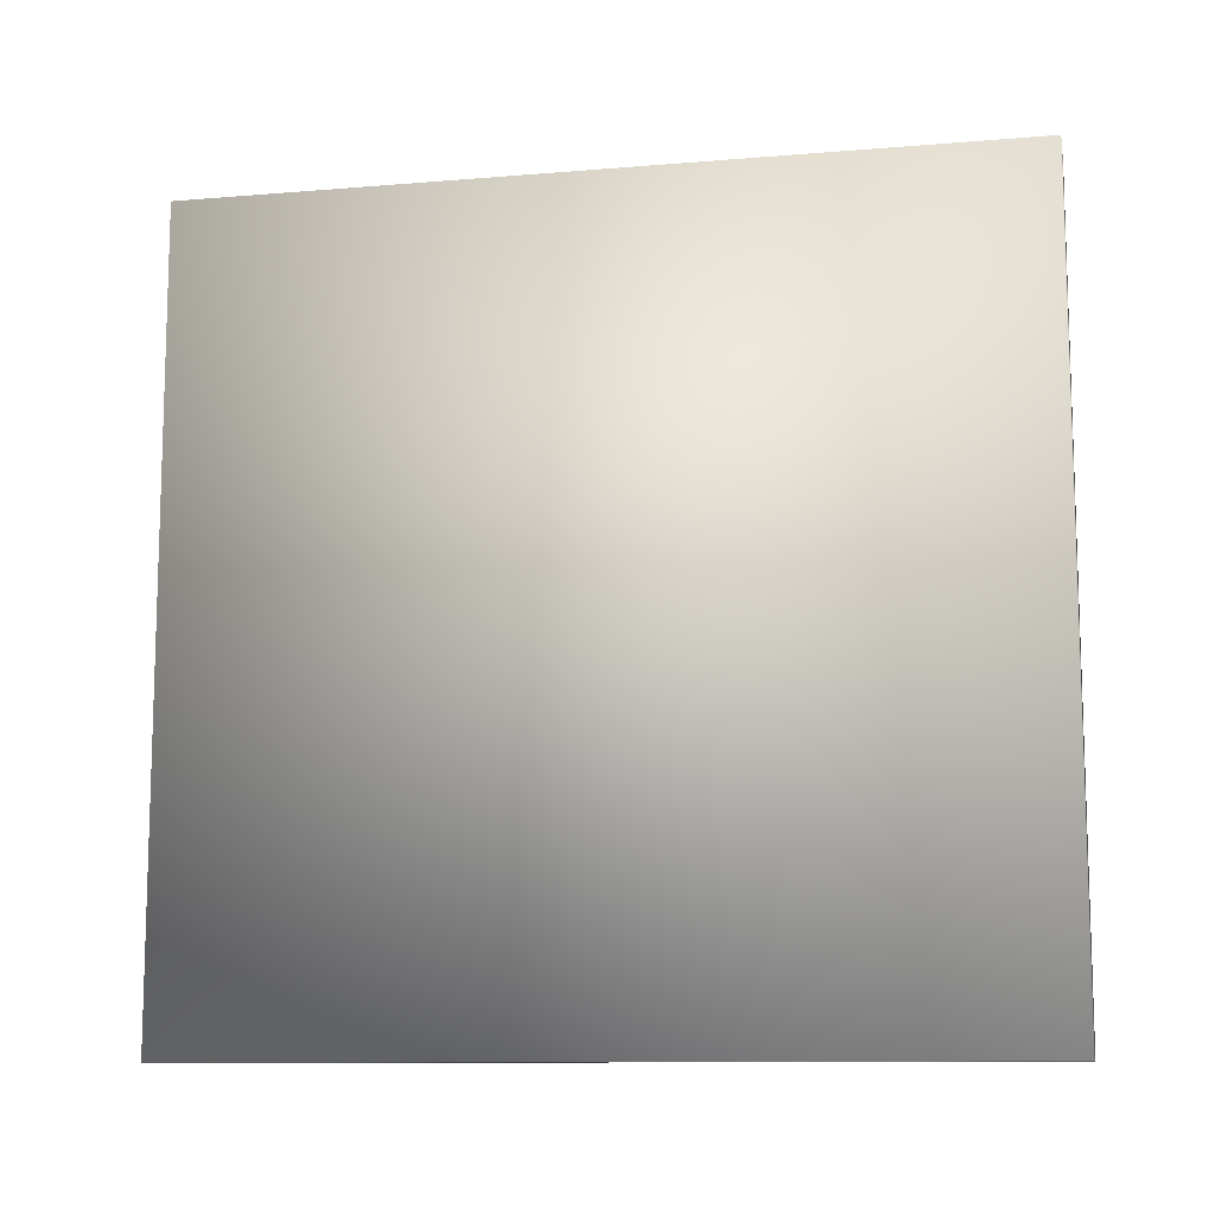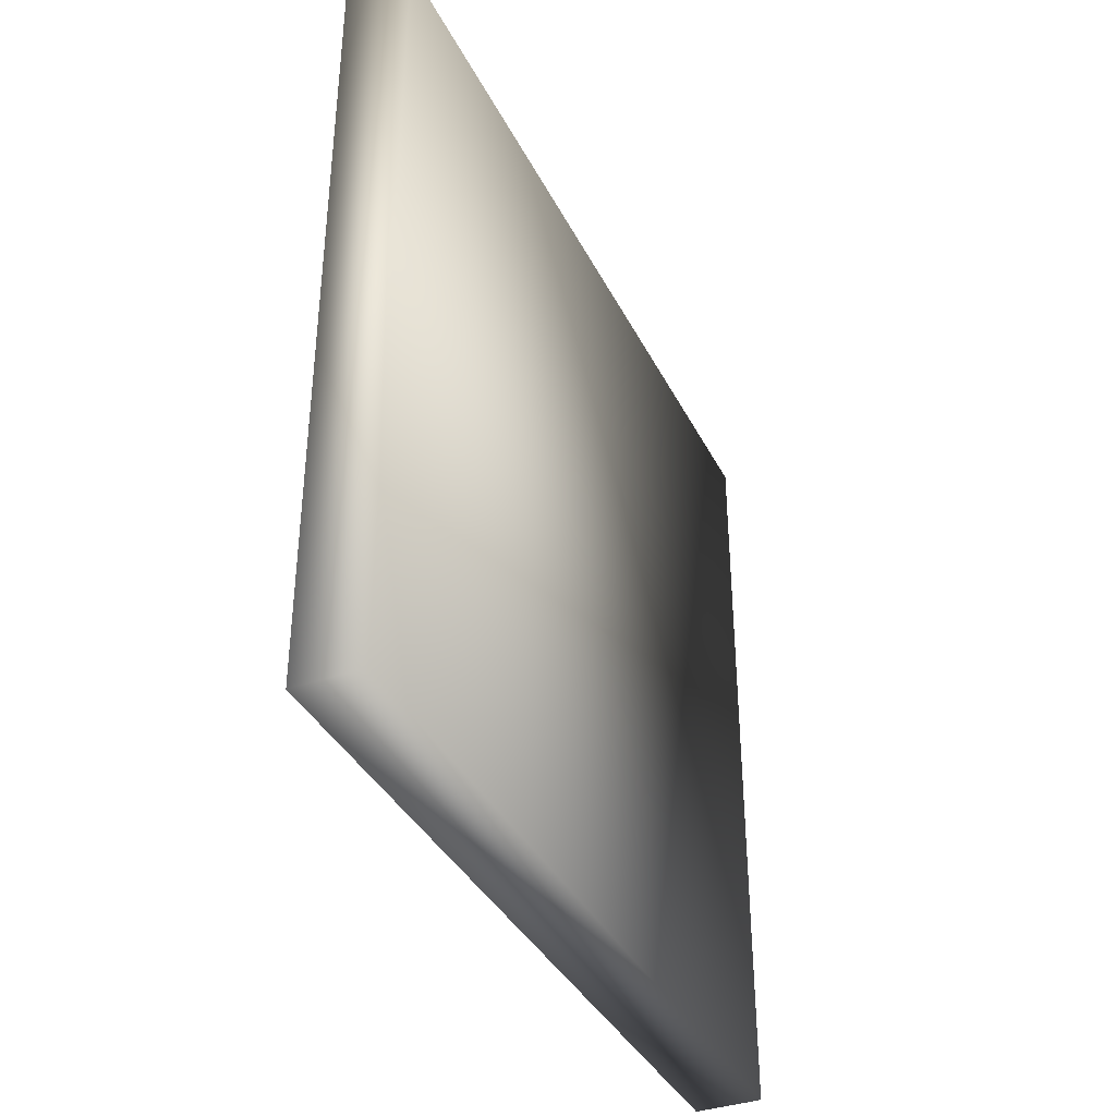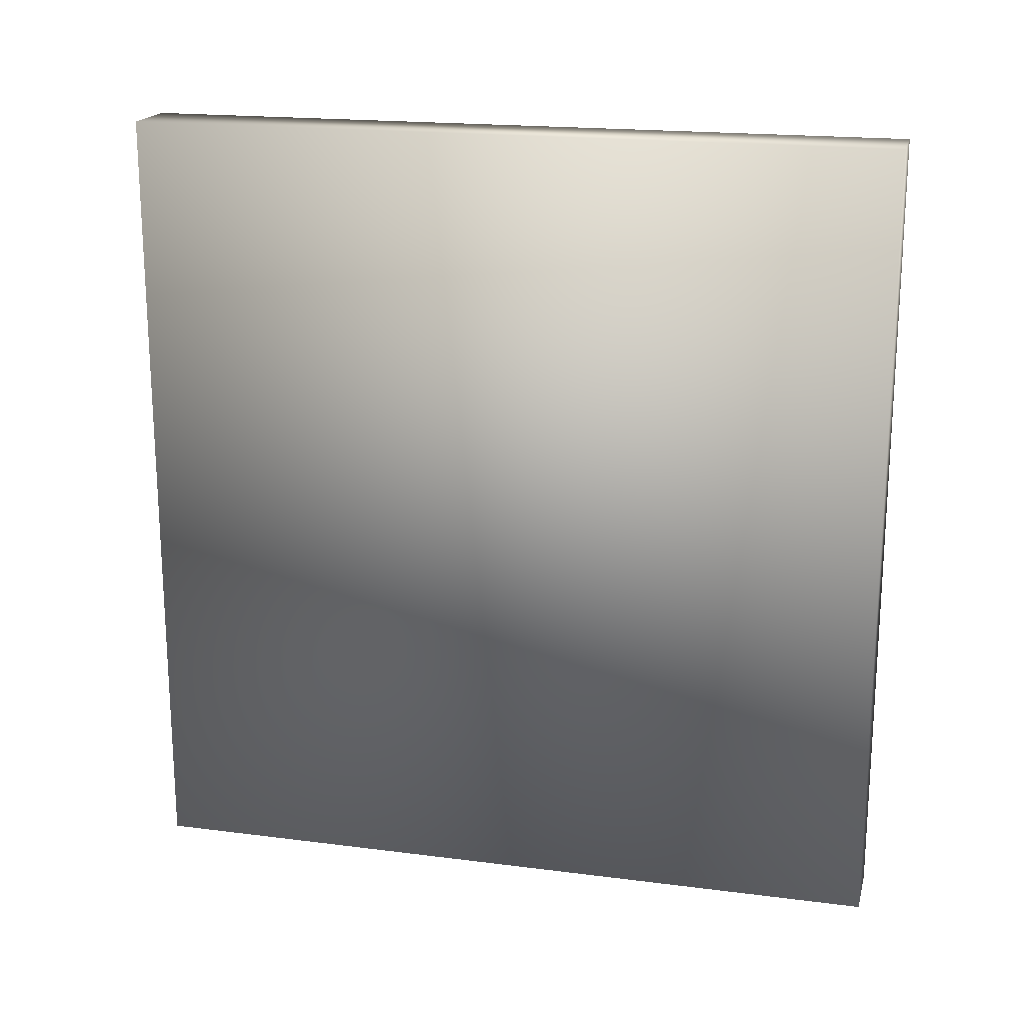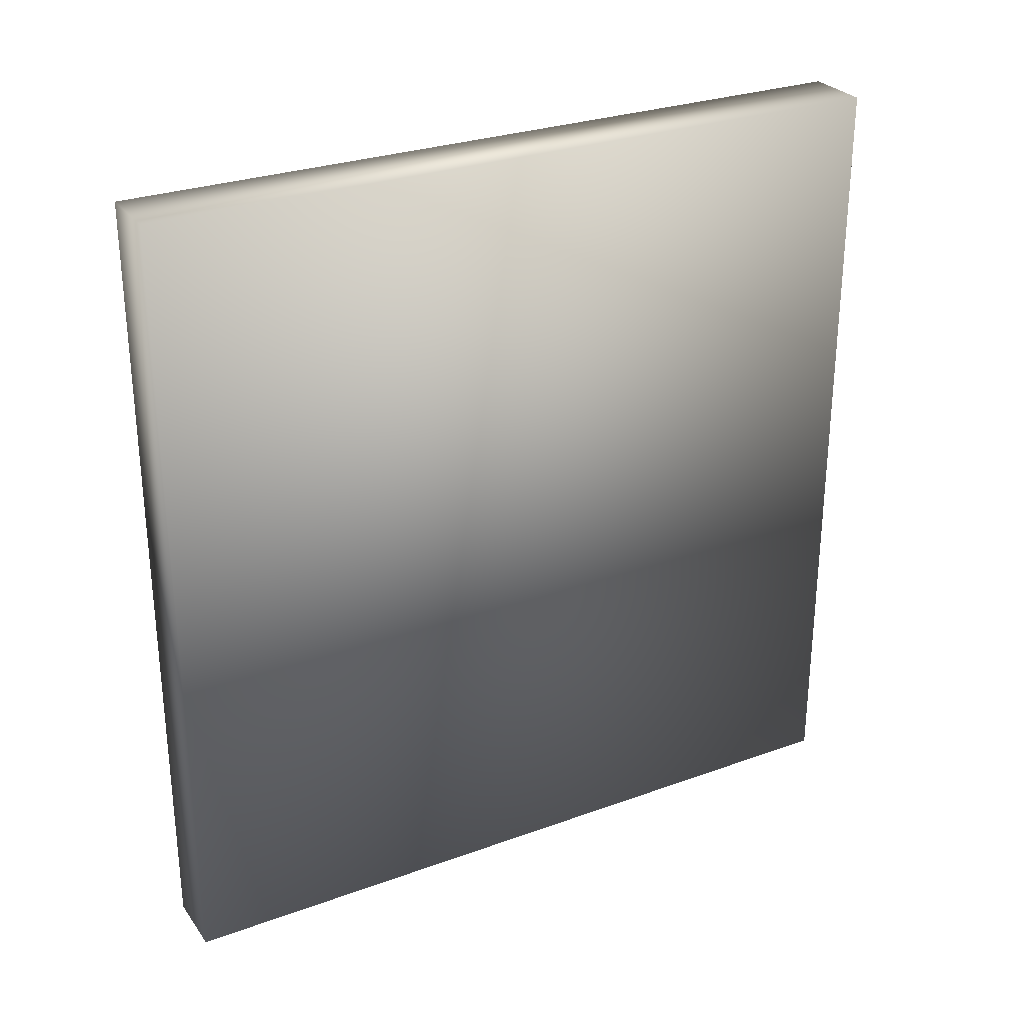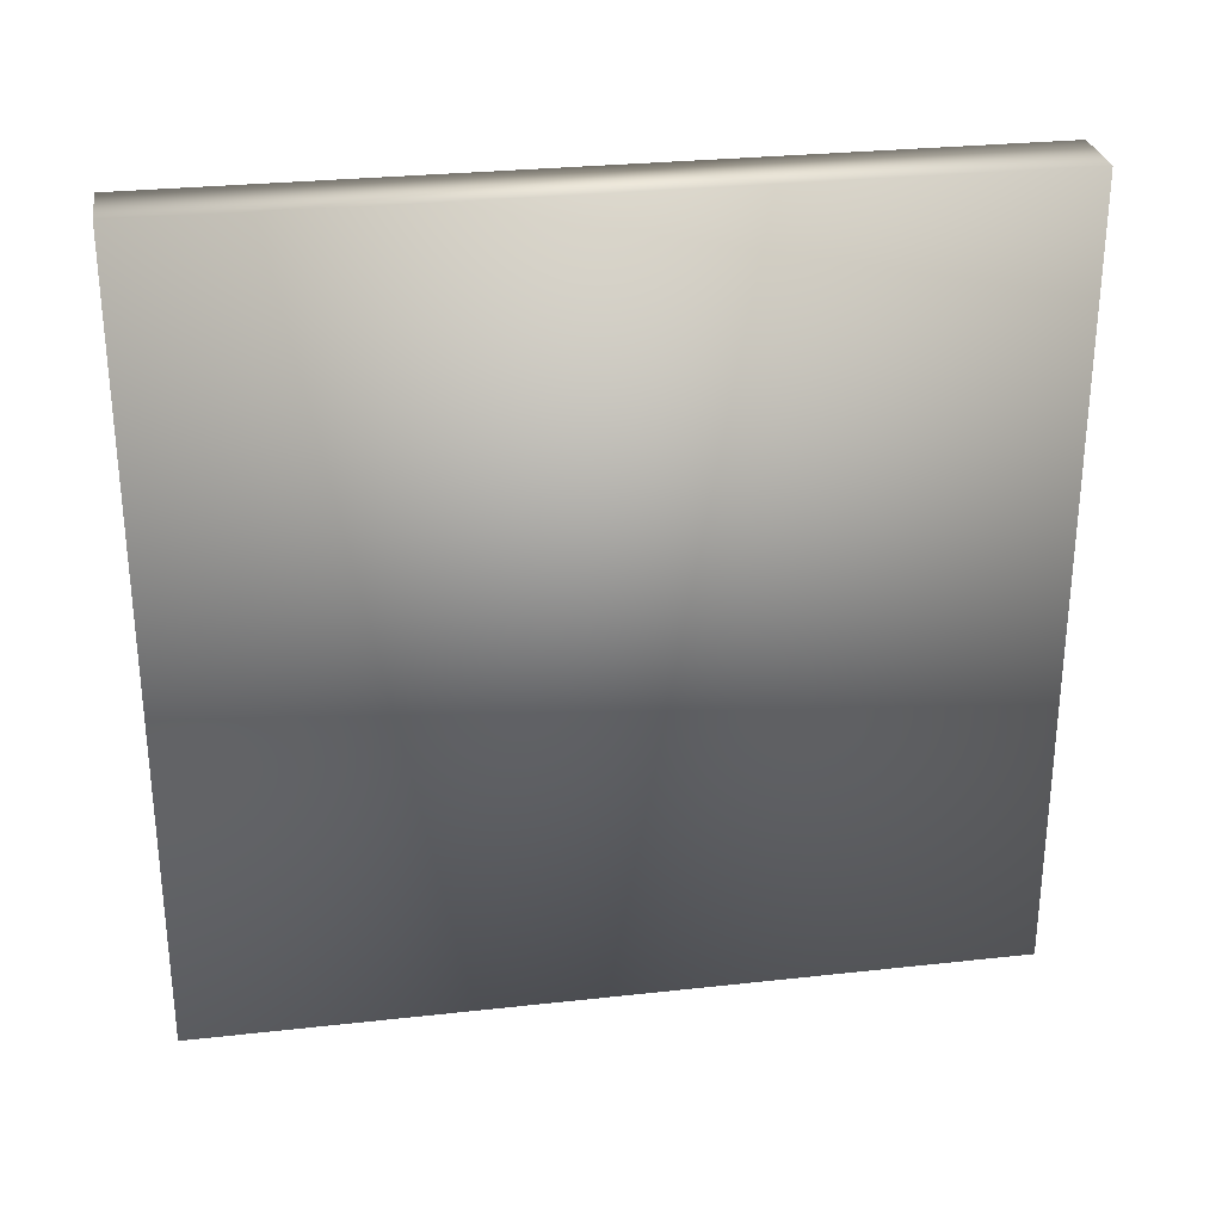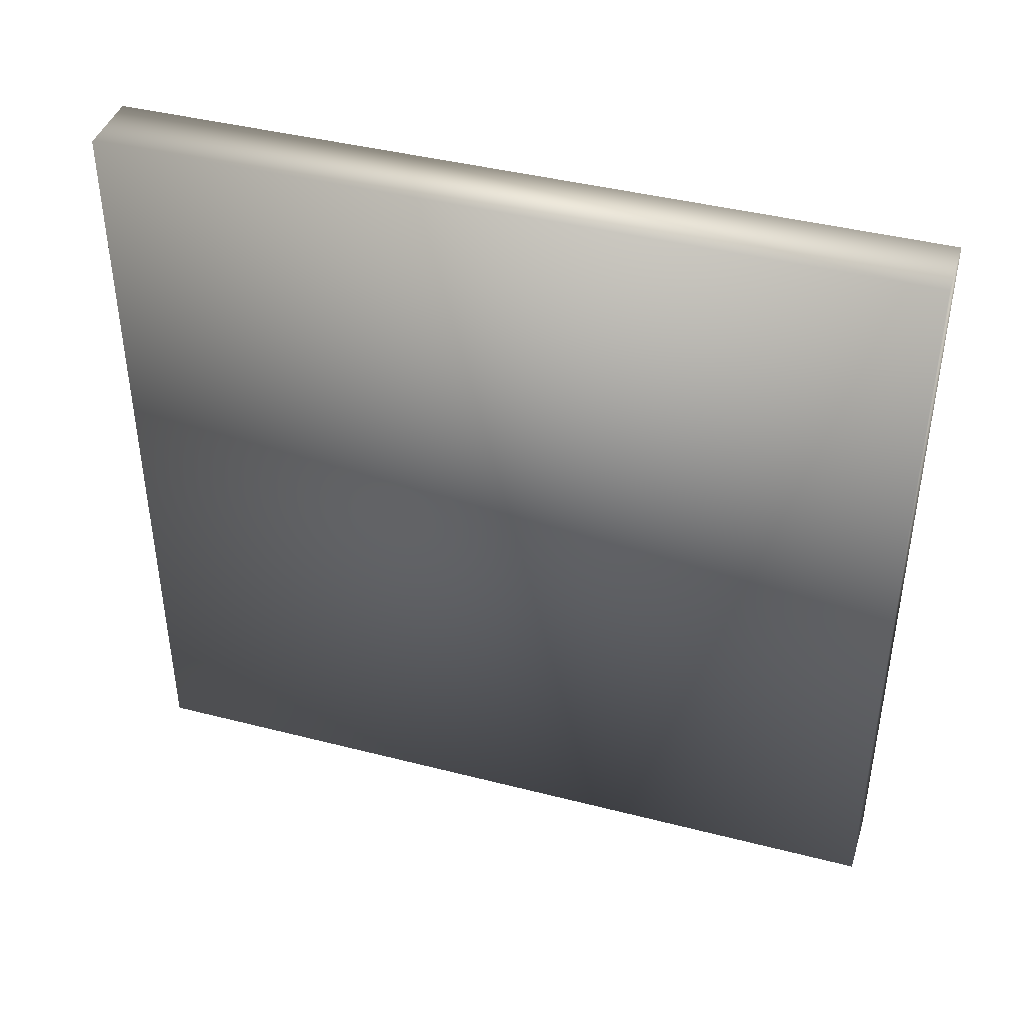
<metadata>
{"format":"obj","ext":"obj","renderer":"f3d","projection":"perspective","resolution":1024,"background":"white","views":[{"elev":-10.8,"azim":101.7,"up":"+Z"},{"elev":-37.4,"azim":24.3,"up":"+Z"},{"elev":18.8,"azim":103.8,"up":"+Y"},{"elev":28.4,"azim":61.3,"up":"+Y"},{"elev":28.6,"azim":-99.4,"up":"+Z"},{"elev":41.8,"azim":-72.8,"up":"+Z"}]}
</metadata>
<code>
o obj_0.032
v -0.625 -7.5 7.222
v 0.625 -7.5 7.222
v 0.625 7.5 7.222
v -0.625 7.5 7.222
v 0.625 7.5 -7.278
v -0.625 7.5 -7.278
v 0.625 -7.5 -7.278
v -0.625 -7.5 -7.278
f 1 2 3
f 1 3 4
f 5 6 4
f 5 4 3
f 7 8 6
f 7 6 5
f 1 4 6
f 1 6 8
f 3 2 7
f 3 7 5
f 2 1 8
f 2 8 7

</code>
